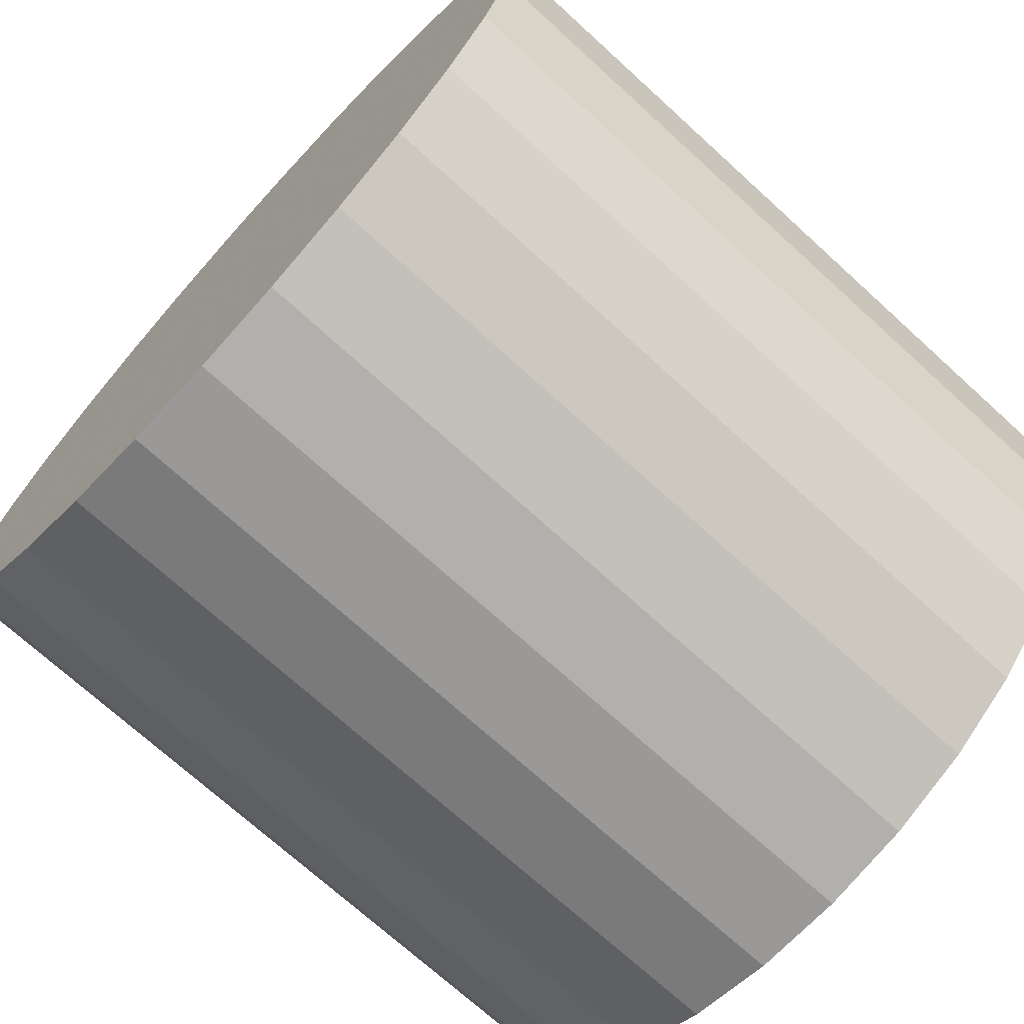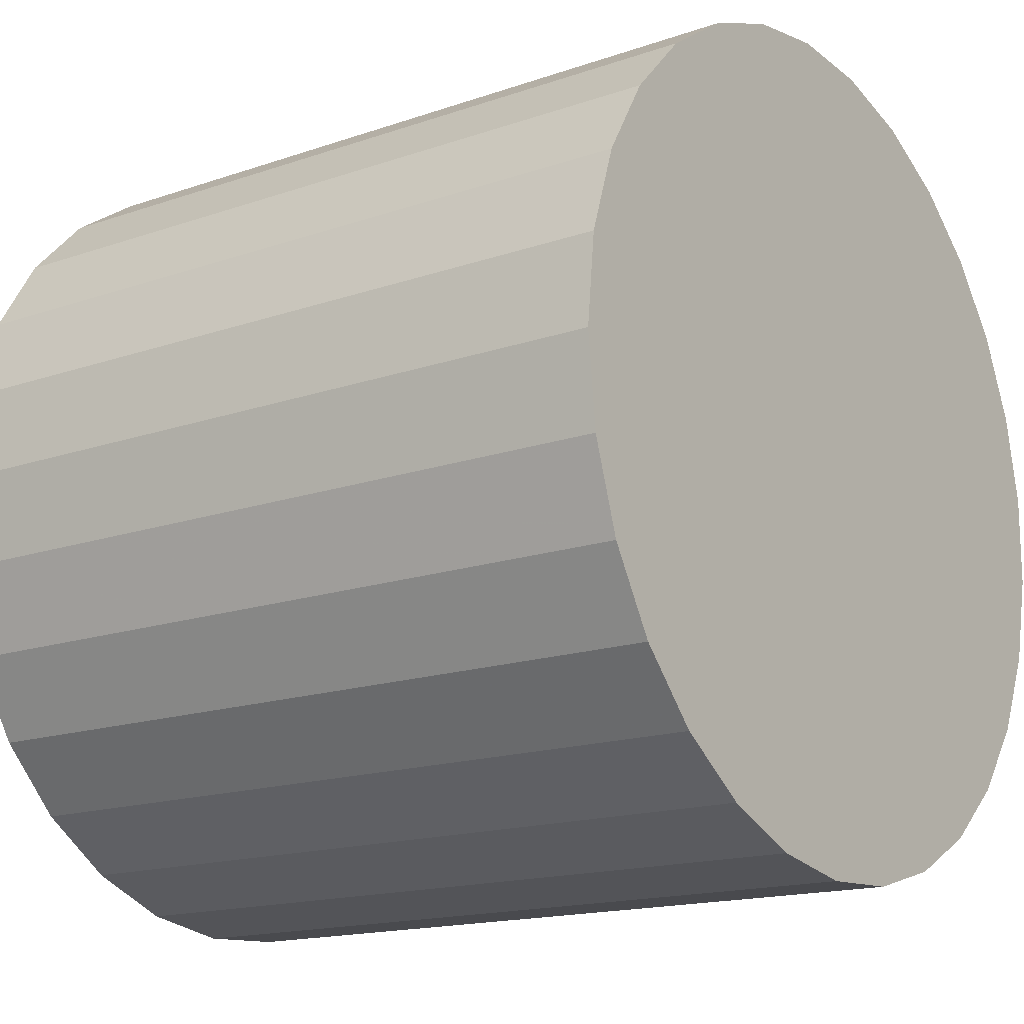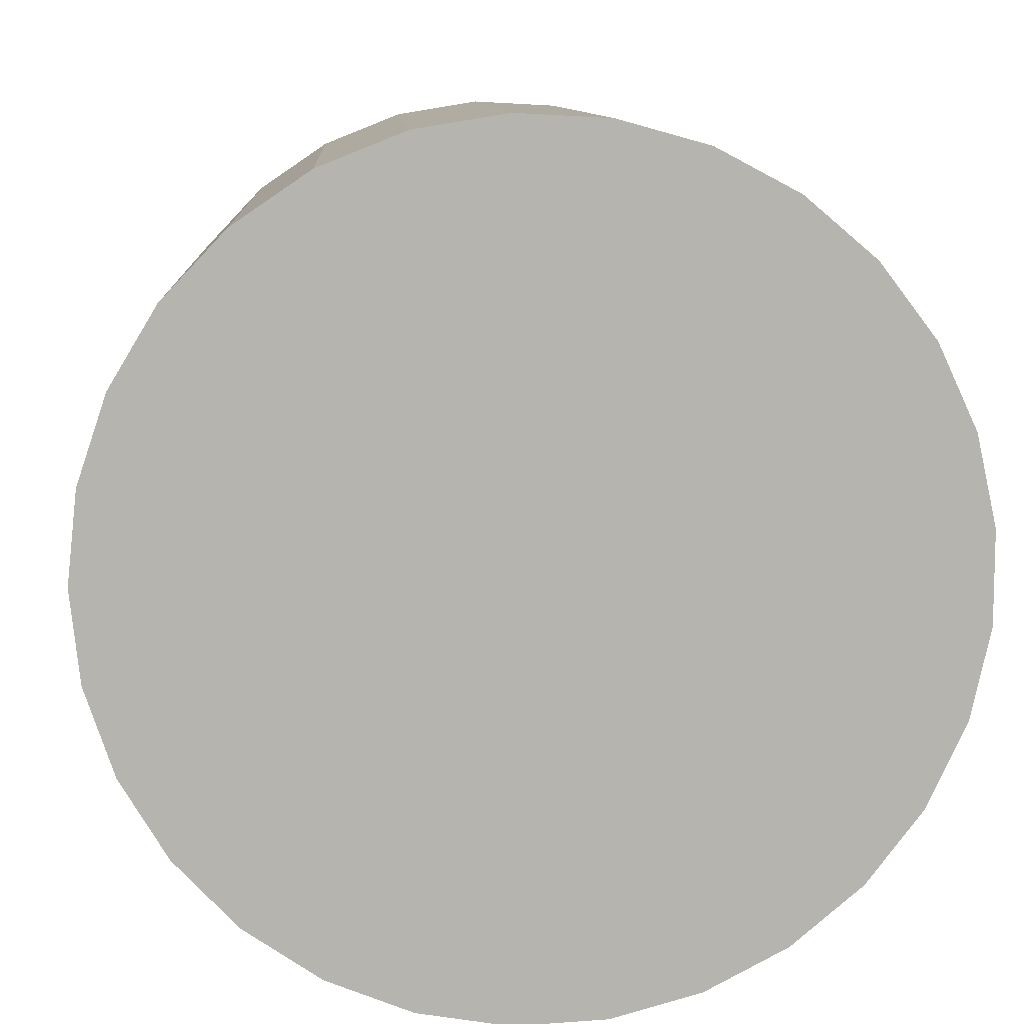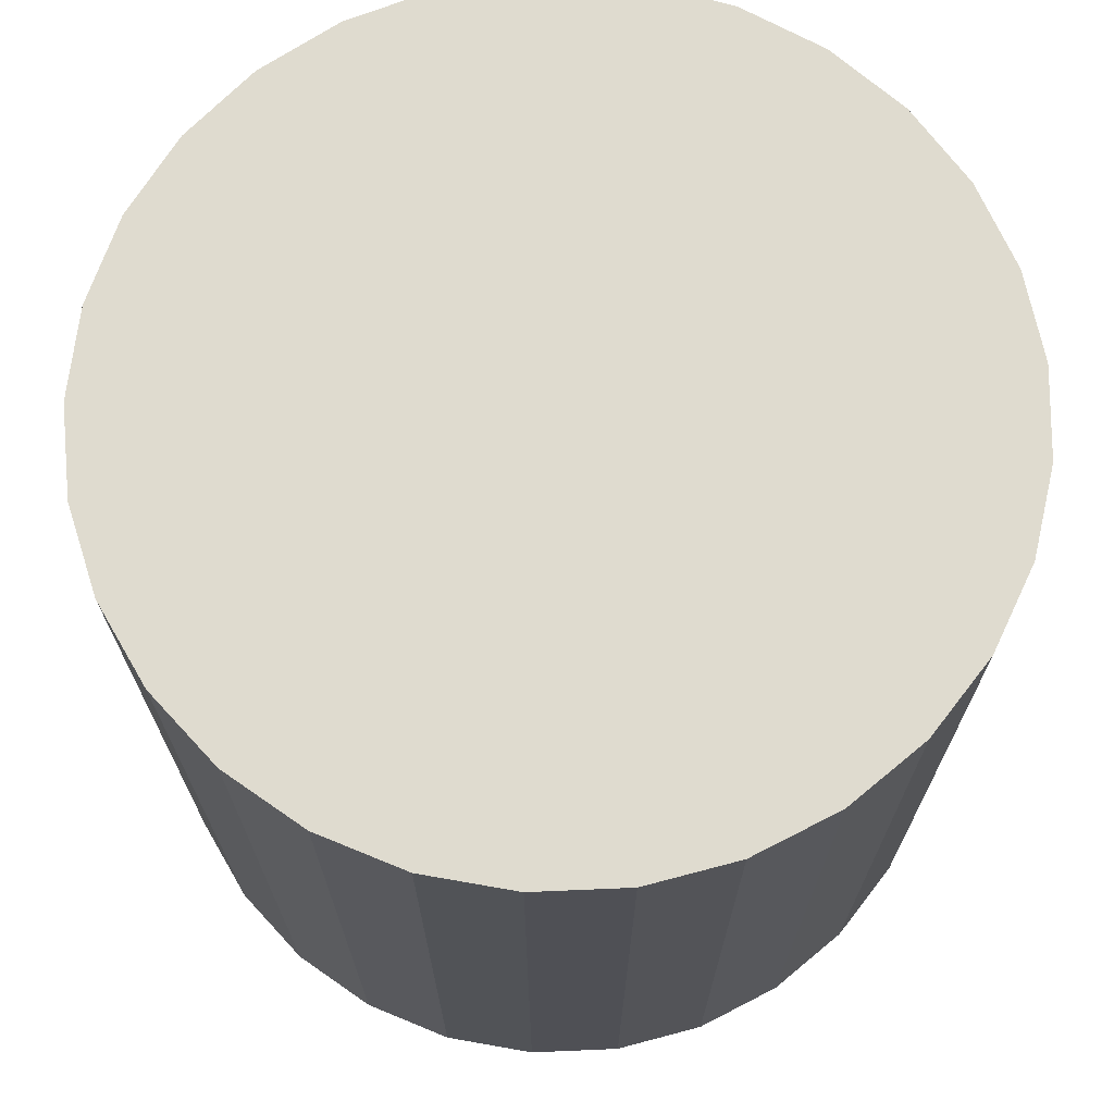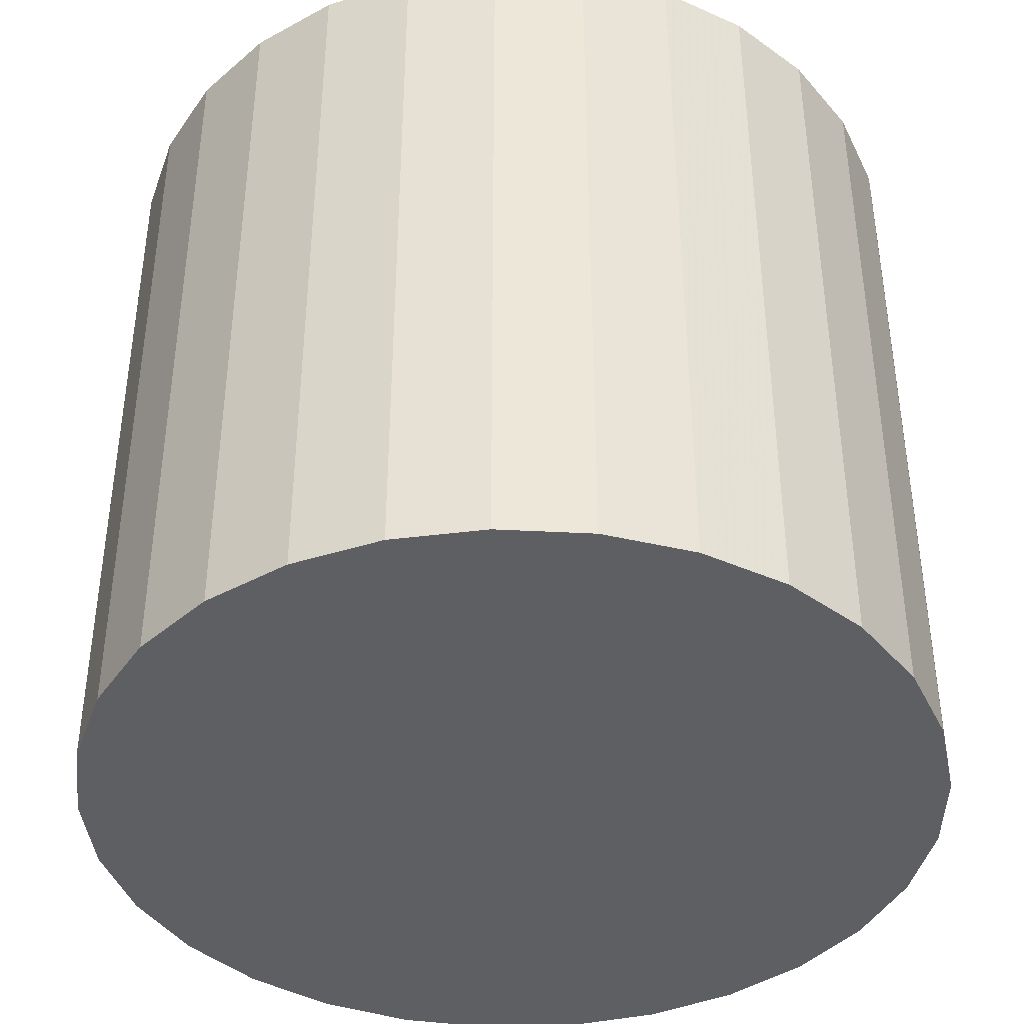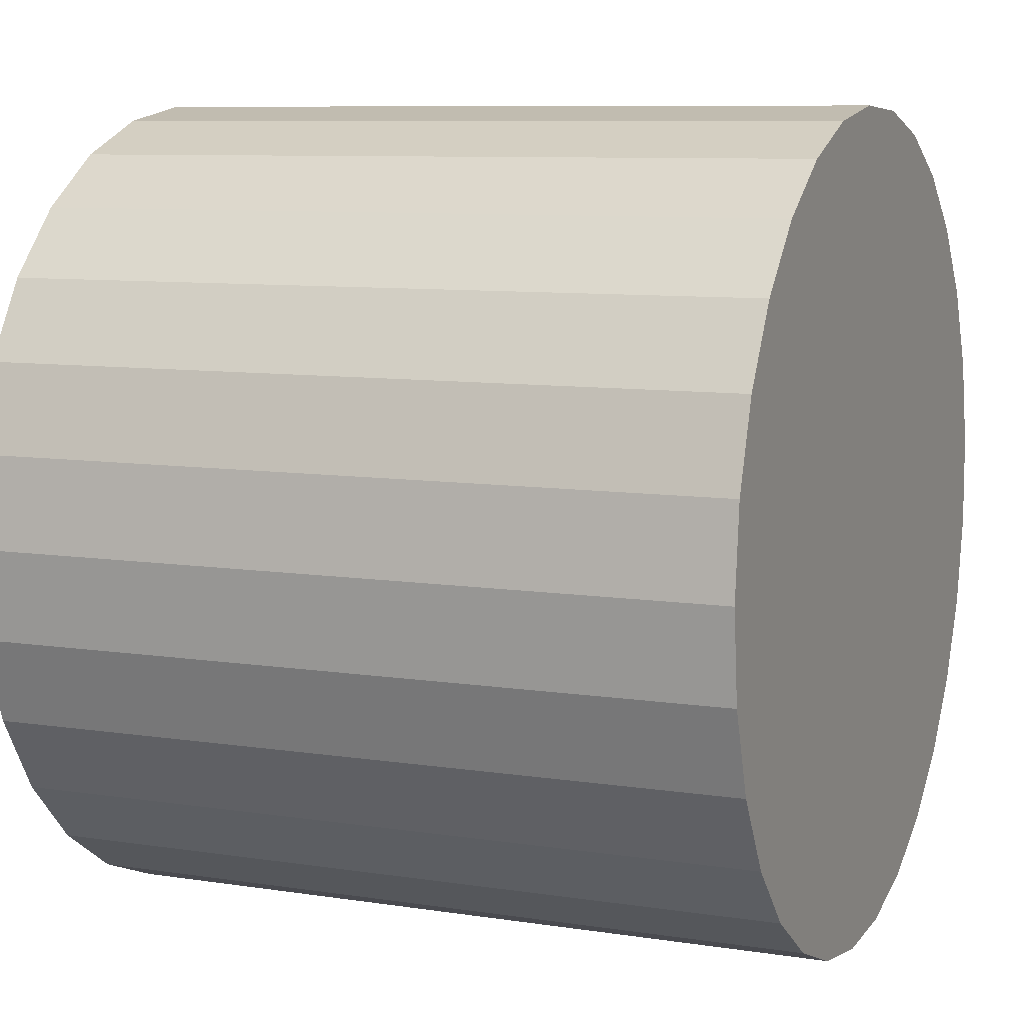
<metadata>
{"format":"obj","ext":"obj","renderer":"f3d","projection":"perspective","resolution":1024,"background":"white","views":[{"elev":-71.5,"azim":47.6,"up":"+Y"},{"elev":-16.0,"azim":125.8,"up":"+Y"},{"elev":9.7,"azim":176.8,"up":"+Y"},{"elev":70.4,"azim":-154.5,"up":"+Z"},{"elev":-40.7,"azim":-143.3,"up":"+Z"},{"elev":8.6,"azim":112.9,"up":"+Y"}]}
</metadata>
<code>
v -2.238e-18 4.197e-19 0.6716
v -2.238e-18 4.197e-19 -0.6716
v 0.7409 4.197e-19 0.6716
v 0.7236 0.1593 0.6716
v 0.6724 0.3111 0.6716
v 0.5898 0.4484 0.6716
v 0.4796 0.5647 0.6716
v 0.347 0.6546 0.6716
v 0.1982 0.7139 0.6716
v 0.04011 0.7398 0.6716
v -0.1199 0.7311 0.6716
v -0.2742 0.6883 0.6716
v -0.4158 0.6132 0.6716
v -0.5379 0.5095 0.6716
v -0.6348 0.382 0.6716
v -0.7021 0.2366 0.6716
v -0.7366 0.08011 0.6716
v -0.7366 -0.08011 0.6716
v -0.7021 -0.2366 0.6716
v -0.6348 -0.382 0.6716
v -0.5379 -0.5095 0.6716
v -0.4158 -0.6132 0.6716
v -0.2742 -0.6883 0.6716
v -0.1199 -0.7311 0.6716
v 0.04011 -0.7398 0.6716
v 0.1982 -0.7139 0.6716
v 0.347 -0.6546 0.6716
v 0.4796 -0.5647 0.6716
v 0.5898 -0.4484 0.6716
v 0.6724 -0.3111 0.6716
v 0.7236 -0.1593 0.6716
v 0.7409 4.197e-19 0.3358
v 0.7236 0.1593 0.3358
v 0.6724 0.3111 0.3358
v 0.5898 0.4484 0.3358
v 0.4796 0.5647 0.3358
v 0.347 0.6546 0.3358
v 0.1982 0.7139 0.3358
v 0.04011 0.7398 0.3358
v -0.1199 0.7311 0.3358
v -0.2742 0.6883 0.3358
v -0.4158 0.6132 0.3358
v -0.5379 0.5095 0.3358
v -0.6348 0.382 0.3358
v -0.7021 0.2366 0.3358
v -0.7366 0.08011 0.3358
v -0.7366 -0.08011 0.3358
v -0.7021 -0.2366 0.3358
v -0.6348 -0.382 0.3358
v -0.5379 -0.5095 0.3358
v -0.4158 -0.6132 0.3358
v -0.2742 -0.6883 0.3358
v -0.1199 -0.7311 0.3358
v 0.04011 -0.7398 0.3358
v 0.1982 -0.7139 0.3358
v 0.347 -0.6546 0.3358
v 0.4796 -0.5647 0.3358
v 0.5898 -0.4484 0.3358
v 0.6724 -0.3111 0.3358
v 0.7236 -0.1593 0.3358
v 0.7409 4.197e-19 0
v 0.7236 0.1593 0
v 0.6724 0.3111 0
v 0.5898 0.4484 0
v 0.4796 0.5647 0
v 0.347 0.6546 0
v 0.1982 0.7139 0
v 0.04011 0.7398 0
v -0.1199 0.7311 0
v -0.2742 0.6883 0
v -0.4158 0.6132 0
v -0.5379 0.5095 0
v -0.6348 0.382 0
v -0.7021 0.2366 0
v -0.7366 0.08011 0
v -0.7366 -0.08011 0
v -0.7021 -0.2366 0
v -0.6348 -0.382 0
v -0.5379 -0.5095 0
v -0.4158 -0.6132 0
v -0.2742 -0.6883 0
v -0.1199 -0.7311 0
v 0.04011 -0.7398 0
v 0.1982 -0.7139 0
v 0.347 -0.6546 0
v 0.4796 -0.5647 0
v 0.5898 -0.4484 0
v 0.6724 -0.3111 0
v 0.7236 -0.1593 0
v 0.7409 4.197e-19 -0.3358
v 0.7236 0.1593 -0.3358
v 0.6724 0.3111 -0.3358
v 0.5898 0.4484 -0.3358
v 0.4796 0.5647 -0.3358
v 0.347 0.6546 -0.3358
v 0.1982 0.7139 -0.3358
v 0.04011 0.7398 -0.3358
v -0.1199 0.7311 -0.3358
v -0.2742 0.6883 -0.3358
v -0.4158 0.6132 -0.3358
v -0.5379 0.5095 -0.3358
v -0.6348 0.382 -0.3358
v -0.7021 0.2366 -0.3358
v -0.7366 0.08011 -0.3358
v -0.7366 -0.08011 -0.3358
v -0.7021 -0.2366 -0.3358
v -0.6348 -0.382 -0.3358
v -0.5379 -0.5095 -0.3358
v -0.4158 -0.6132 -0.3358
v -0.2742 -0.6883 -0.3358
v -0.1199 -0.7311 -0.3358
v 0.04011 -0.7398 -0.3358
v 0.1982 -0.7139 -0.3358
v 0.347 -0.6546 -0.3358
v 0.4796 -0.5647 -0.3358
v 0.5898 -0.4484 -0.3358
v 0.6724 -0.3111 -0.3358
v 0.7236 -0.1593 -0.3358
v 0.7409 4.197e-19 -0.6716
v 0.7236 0.1593 -0.6716
v 0.6724 0.3111 -0.6716
v 0.5898 0.4484 -0.6716
v 0.4796 0.5647 -0.6716
v 0.347 0.6546 -0.6716
v 0.1982 0.7139 -0.6716
v 0.04011 0.7398 -0.6716
v -0.1199 0.7311 -0.6716
v -0.2742 0.6883 -0.6716
v -0.4158 0.6132 -0.6716
v -0.5379 0.5095 -0.6716
v -0.6348 0.382 -0.6716
v -0.7021 0.2366 -0.6716
v -0.7366 0.08011 -0.6716
v -0.7366 -0.08011 -0.6716
v -0.7021 -0.2366 -0.6716
v -0.6348 -0.382 -0.6716
v -0.5379 -0.5095 -0.6716
v -0.4158 -0.6132 -0.6716
v -0.2742 -0.6883 -0.6716
v -0.1199 -0.7311 -0.6716
v 0.04011 -0.7398 -0.6716
v 0.1982 -0.7139 -0.6716
v 0.347 -0.6546 -0.6716
v 0.4796 -0.5647 -0.6716
v 0.5898 -0.4484 -0.6716
v 0.6724 -0.3111 -0.6716
v 0.7236 -0.1593 -0.6716
f 1 3 4
f 2 120 119
f 1 4 5
f 2 121 120
f 1 5 6
f 2 122 121
f 1 6 7
f 2 123 122
f 1 7 8
f 2 124 123
f 1 8 9
f 2 125 124
f 1 9 10
f 2 126 125
f 1 10 11
f 2 127 126
f 1 11 12
f 2 128 127
f 1 12 13
f 2 129 128
f 1 13 14
f 2 130 129
f 1 14 15
f 2 131 130
f 1 15 16
f 2 132 131
f 1 16 17
f 2 133 132
f 1 17 18
f 2 134 133
f 1 18 19
f 2 135 134
f 1 19 20
f 2 136 135
f 1 20 21
f 2 137 136
f 1 21 22
f 2 138 137
f 1 22 23
f 2 139 138
f 1 23 24
f 2 140 139
f 1 24 25
f 2 141 140
f 1 25 26
f 2 142 141
f 1 26 27
f 2 143 142
f 1 27 28
f 2 144 143
f 1 28 29
f 2 145 144
f 1 29 30
f 2 146 145
f 1 30 31
f 2 147 146
f 1 31 3
f 2 119 147
f 32 4 3
f 32 33 4
f 33 5 4
f 33 34 5
f 34 6 5
f 34 35 6
f 35 7 6
f 35 36 7
f 36 8 7
f 36 37 8
f 37 9 8
f 37 38 9
f 38 10 9
f 38 39 10
f 39 11 10
f 39 40 11
f 40 12 11
f 40 41 12
f 41 13 12
f 41 42 13
f 42 14 13
f 42 43 14
f 43 15 14
f 43 44 15
f 44 16 15
f 44 45 16
f 45 17 16
f 45 46 17
f 46 18 17
f 46 47 18
f 47 19 18
f 47 48 19
f 48 20 19
f 48 49 20
f 49 21 20
f 49 50 21
f 50 22 21
f 50 51 22
f 51 23 22
f 51 52 23
f 52 24 23
f 52 53 24
f 53 25 24
f 53 54 25
f 54 26 25
f 54 55 26
f 55 27 26
f 55 56 27
f 56 28 27
f 56 57 28
f 57 29 28
f 57 58 29
f 58 30 29
f 58 59 30
f 59 31 30
f 59 60 31
f 60 3 31
f 60 32 3
f 61 33 32
f 61 62 33
f 62 34 33
f 62 63 34
f 63 35 34
f 63 64 35
f 64 36 35
f 64 65 36
f 65 37 36
f 65 66 37
f 66 38 37
f 66 67 38
f 67 39 38
f 67 68 39
f 68 40 39
f 68 69 40
f 69 41 40
f 69 70 41
f 70 42 41
f 70 71 42
f 71 43 42
f 71 72 43
f 72 44 43
f 72 73 44
f 73 45 44
f 73 74 45
f 74 46 45
f 74 75 46
f 75 47 46
f 75 76 47
f 76 48 47
f 76 77 48
f 77 49 48
f 77 78 49
f 78 50 49
f 78 79 50
f 79 51 50
f 79 80 51
f 80 52 51
f 80 81 52
f 81 53 52
f 81 82 53
f 82 54 53
f 82 83 54
f 83 55 54
f 83 84 55
f 84 56 55
f 84 85 56
f 85 57 56
f 85 86 57
f 86 58 57
f 86 87 58
f 87 59 58
f 87 88 59
f 88 60 59
f 88 89 60
f 89 32 60
f 89 61 32
f 90 62 61
f 90 91 62
f 91 63 62
f 91 92 63
f 92 64 63
f 92 93 64
f 93 65 64
f 93 94 65
f 94 66 65
f 94 95 66
f 95 67 66
f 95 96 67
f 96 68 67
f 96 97 68
f 97 69 68
f 97 98 69
f 98 70 69
f 98 99 70
f 99 71 70
f 99 100 71
f 100 72 71
f 100 101 72
f 101 73 72
f 101 102 73
f 102 74 73
f 102 103 74
f 103 75 74
f 103 104 75
f 104 76 75
f 104 105 76
f 105 77 76
f 105 106 77
f 106 78 77
f 106 107 78
f 107 79 78
f 107 108 79
f 108 80 79
f 108 109 80
f 109 81 80
f 109 110 81
f 110 82 81
f 110 111 82
f 111 83 82
f 111 112 83
f 112 84 83
f 112 113 84
f 113 85 84
f 113 114 85
f 114 86 85
f 114 115 86
f 115 87 86
f 115 116 87
f 116 88 87
f 116 117 88
f 117 89 88
f 117 118 89
f 118 61 89
f 118 90 61
f 119 91 90
f 119 120 91
f 120 92 91
f 120 121 92
f 121 93 92
f 121 122 93
f 122 94 93
f 122 123 94
f 123 95 94
f 123 124 95
f 124 96 95
f 124 125 96
f 125 97 96
f 125 126 97
f 126 98 97
f 126 127 98
f 127 99 98
f 127 128 99
f 128 100 99
f 128 129 100
f 129 101 100
f 129 130 101
f 130 102 101
f 130 131 102
f 131 103 102
f 131 132 103
f 132 104 103
f 132 133 104
f 133 105 104
f 133 134 105
f 134 106 105
f 134 135 106
f 135 107 106
f 135 136 107
f 136 108 107
f 136 137 108
f 137 109 108
f 137 138 109
f 138 110 109
f 138 139 110
f 139 111 110
f 139 140 111
f 140 112 111
f 140 141 112
f 141 113 112
f 141 142 113
f 142 114 113
f 142 143 114
f 143 115 114
f 143 144 115
f 144 116 115
f 144 145 116
f 145 117 116
f 145 146 117
f 146 118 117
f 146 147 118
f 147 90 118
f 147 119 90

</code>
